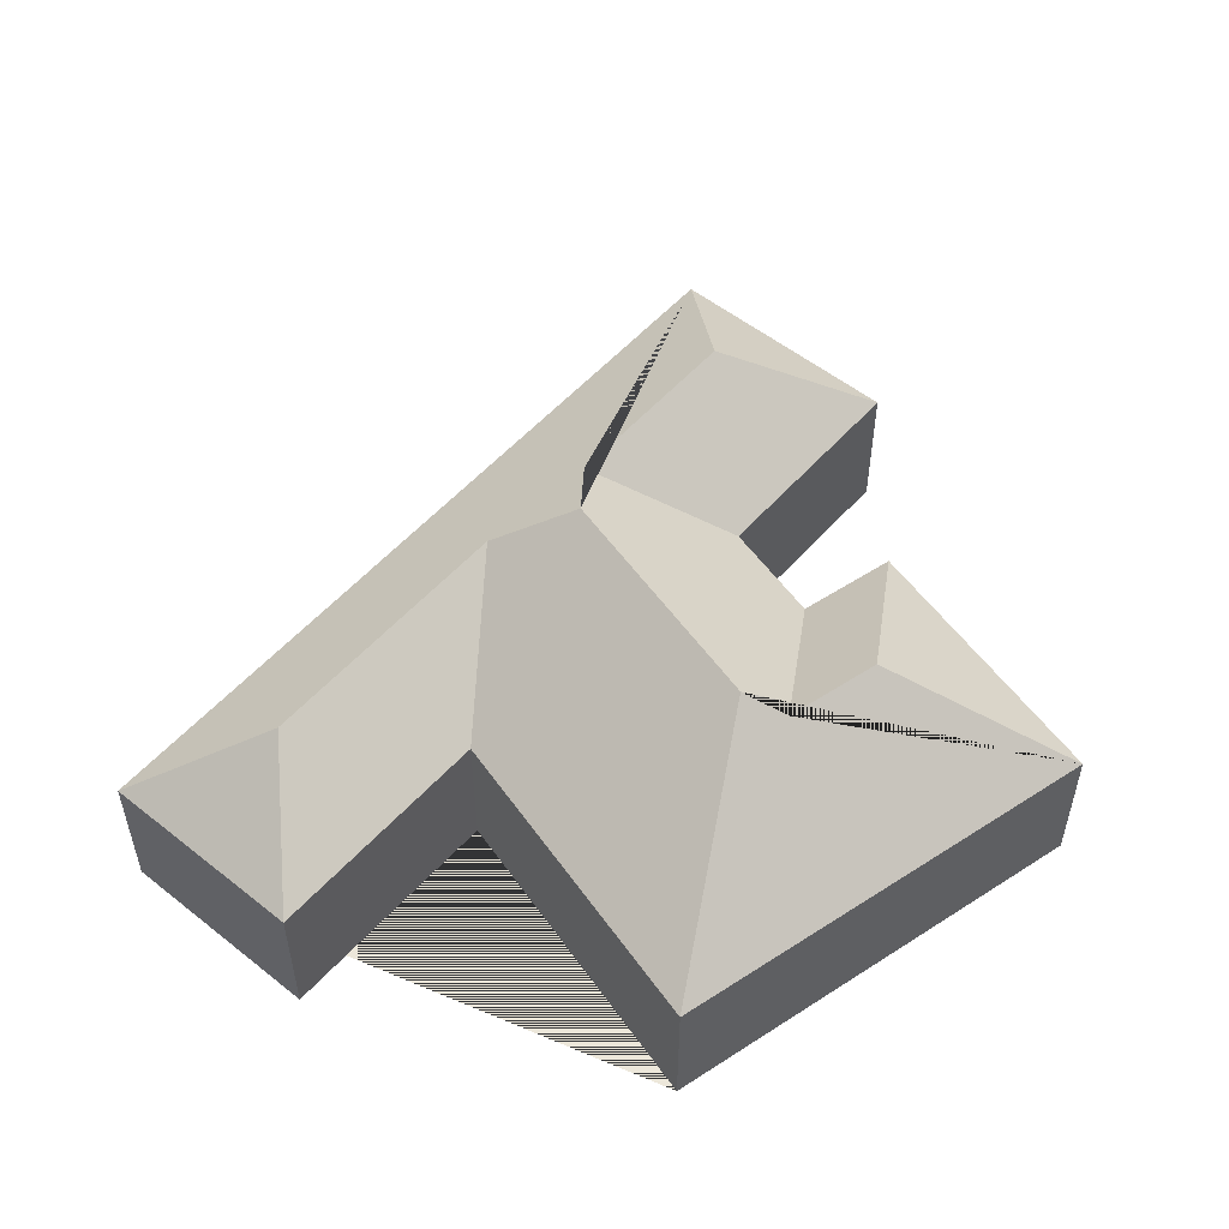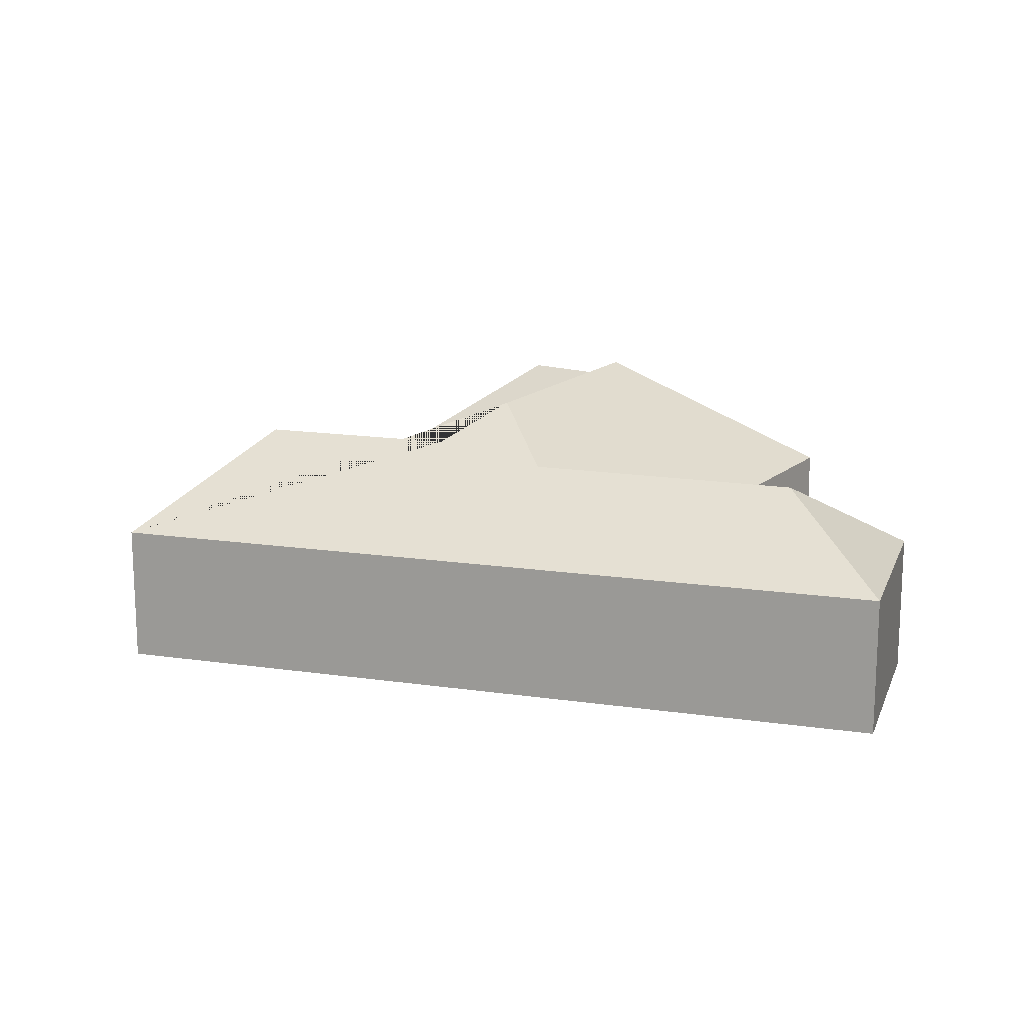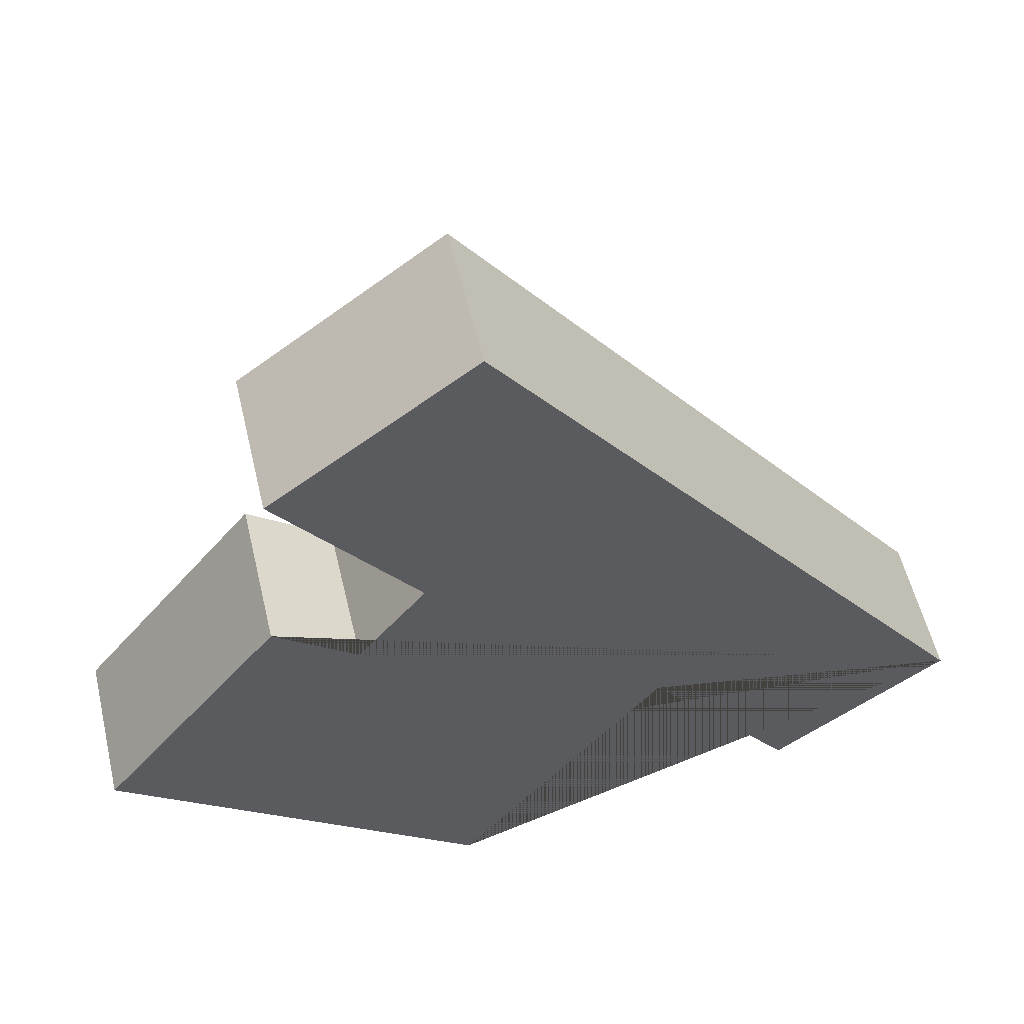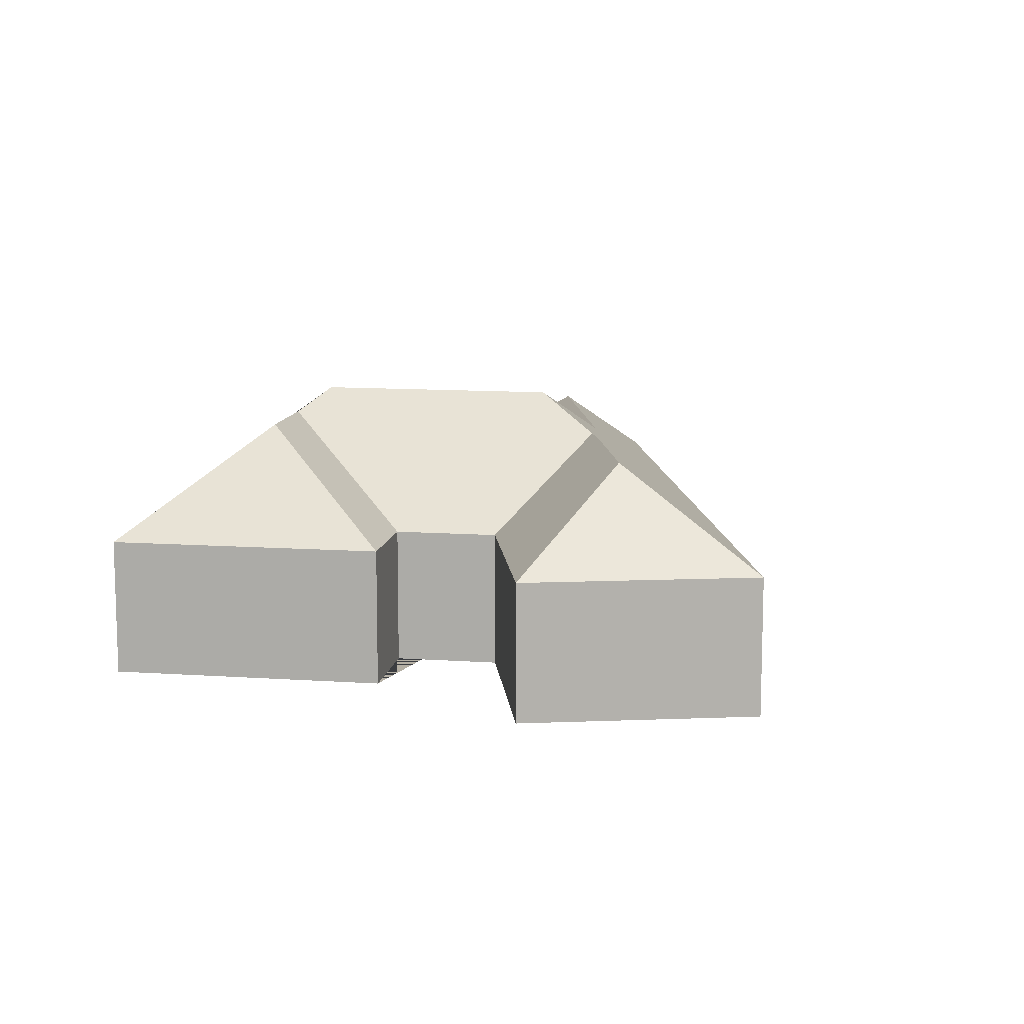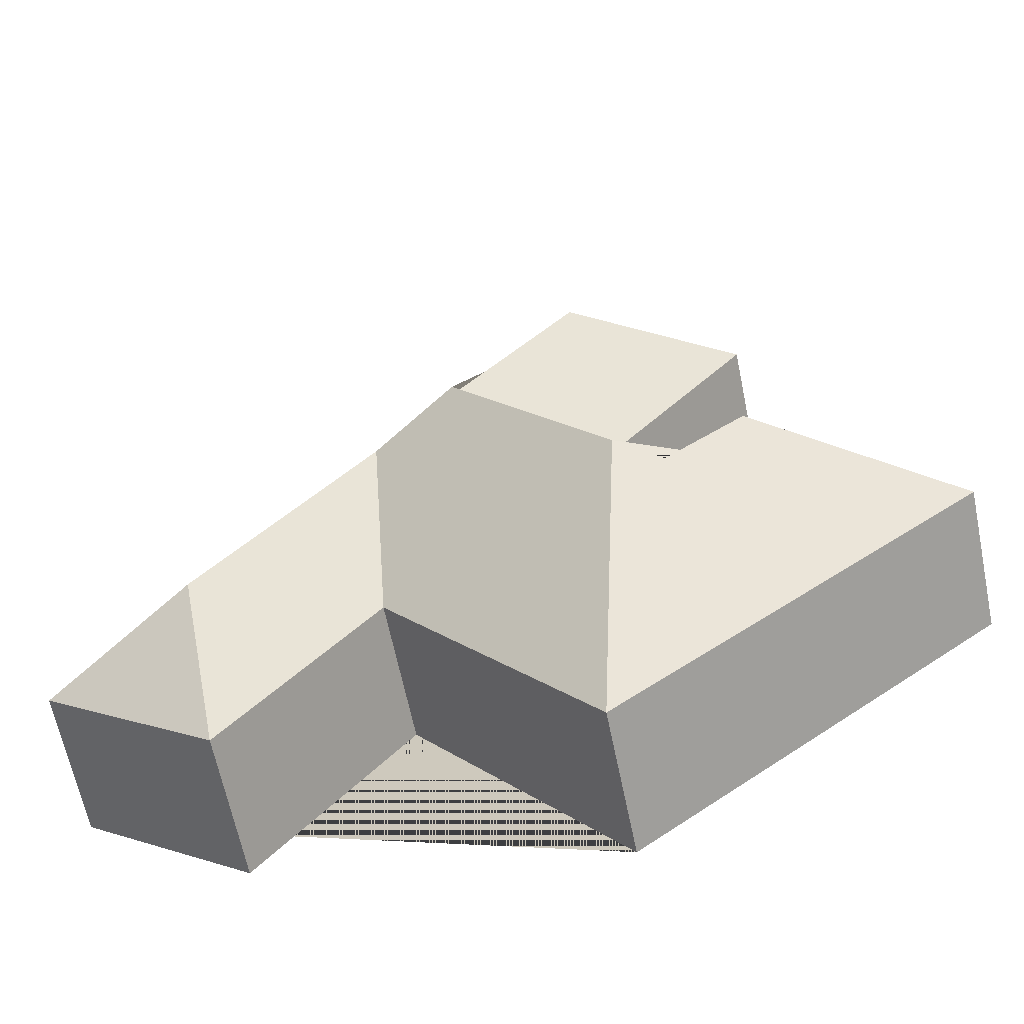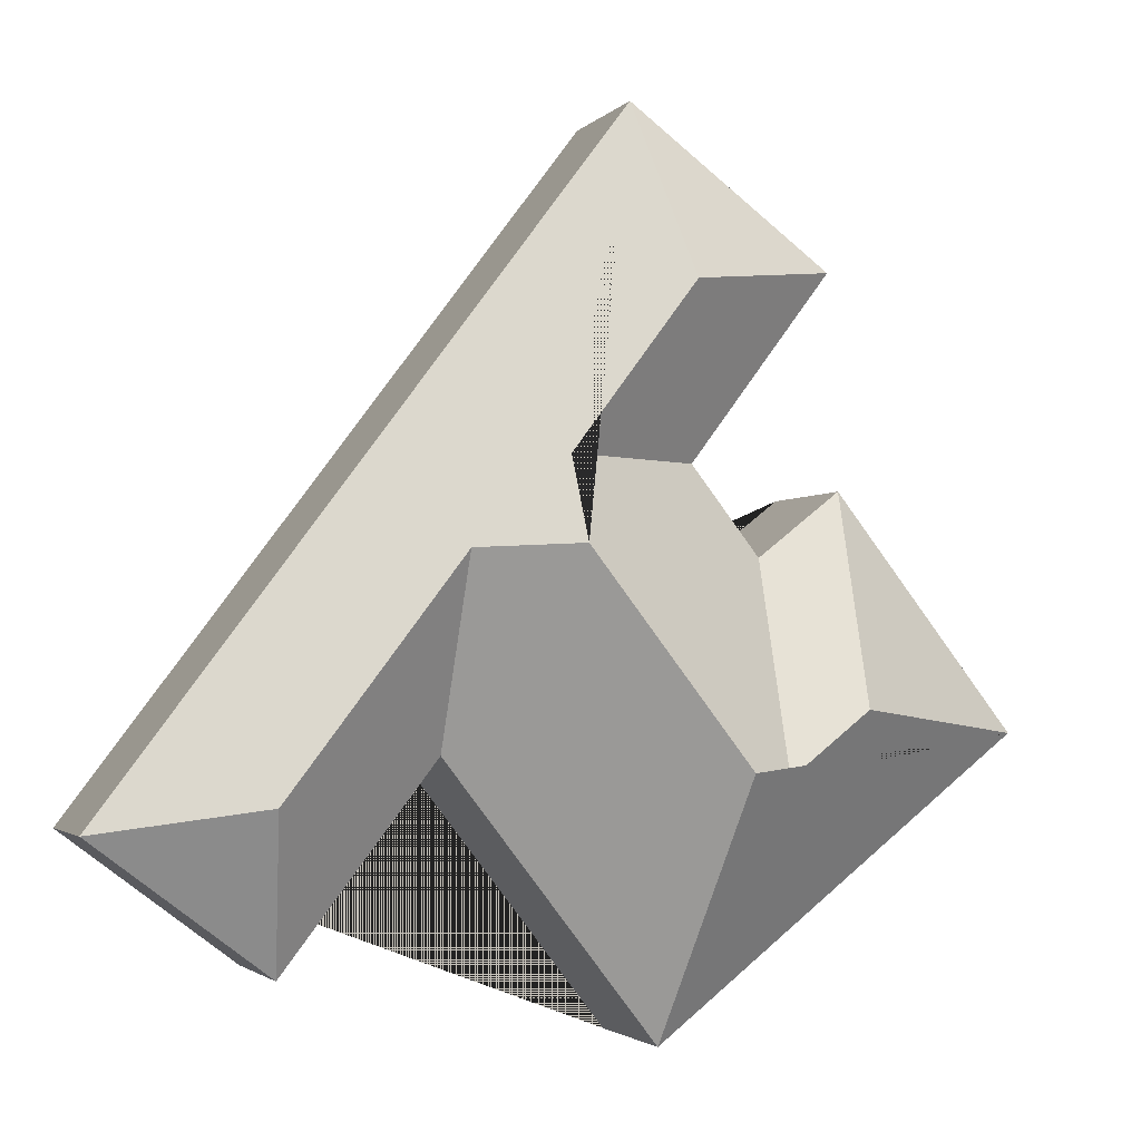
<metadata>
{"format":"obj","ext":"obj","renderer":"f3d","projection":"perspective","resolution":1024,"background":"white","views":[{"elev":53.5,"azim":-176.6,"up":"+Y"},{"elev":16.4,"azim":69.7,"up":"+Y"},{"elev":55.2,"azim":-13.2,"up":"+Z"},{"elev":11.3,"azim":-42.5,"up":"+Y"},{"elev":-64.1,"azim":-168.4,"up":"+Z"},{"elev":-2.4,"azim":160.4,"up":"+Z"}]}
</metadata>
<code>
o CG10_500_042070_0033
v 485.2 75 -368.2
v 396.2 75 -435
v 405.3 117.2 -355.3
v 211.3 75 -472.7
v 318.9 75 -334.1
v 190.8 145 -341.5
v 317.6 117.7 -239.6
v 167.7 132.1 -344.7
v 271.2 144.9 -238
v 127.2 132.1 -312.9
v 272.5 125.3 -196.5
v 158.6 75 -240.1
v 23.42 75 -325.4
v 193.5 75 -195.3
v 116.3 75 -206.9
v 210.2 125.3 -113.5
v 225 75 -21.99
v 121.6 75 -99.67
v 485.2 0 -368.2
v 396.2 0 -435
v 318.9 0 -334.1
v 211.3 0 -472.7
v 23.42 0 -325.4
v 116.3 0 -206.9
v 158.6 0 -240.1
v 193.5 0 -195.3
v 121.6 0 -99.67
v 225 0 -21.99
f 15 12 8 10
f 12 14 11 9 6 8
f 14 18 16 11
f 5 4 6 9 7
f 2 5 7 3
f 17 1 3 7 9 11 16
f 13 15 10
f 13 10 8 6 4
f 18 17 16
f 1 3 2
f 19 20 21 22 23 24 25 26 27 28
f 1 19 20 2
f 2 20 21 5
f 5 21 22 4
f 4 22 23 13
f 13 23 24 15
f 15 24 25 12
f 12 25 26 14
f 14 26 27 18
f 18 27 28 17
f 17 28 19 1

</code>
